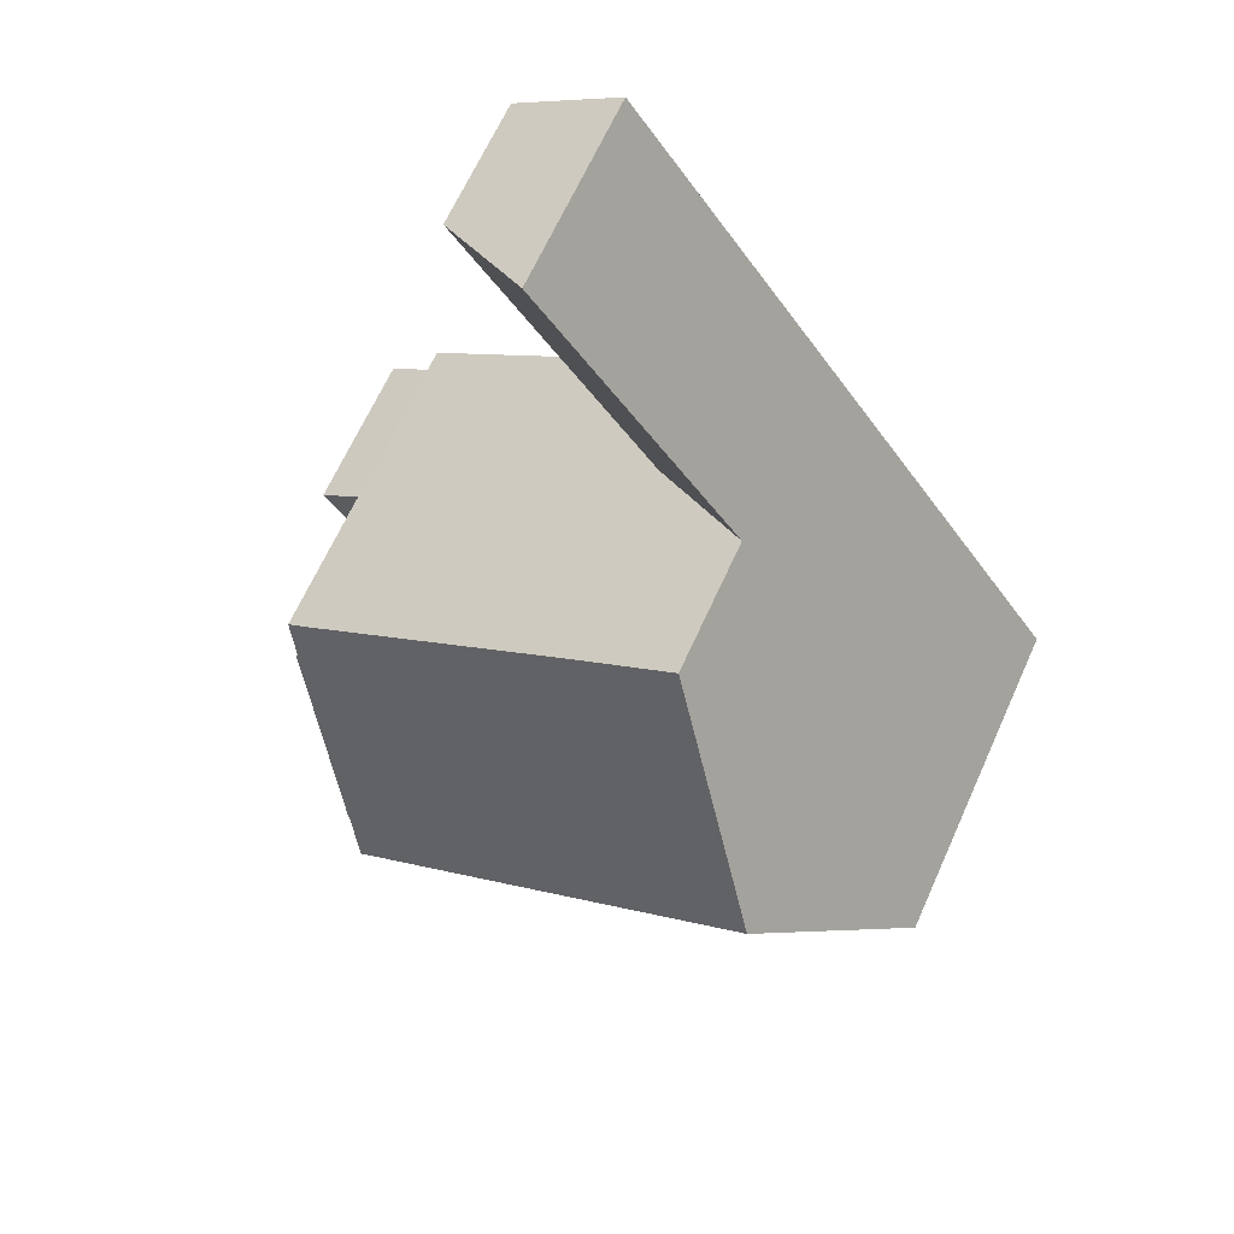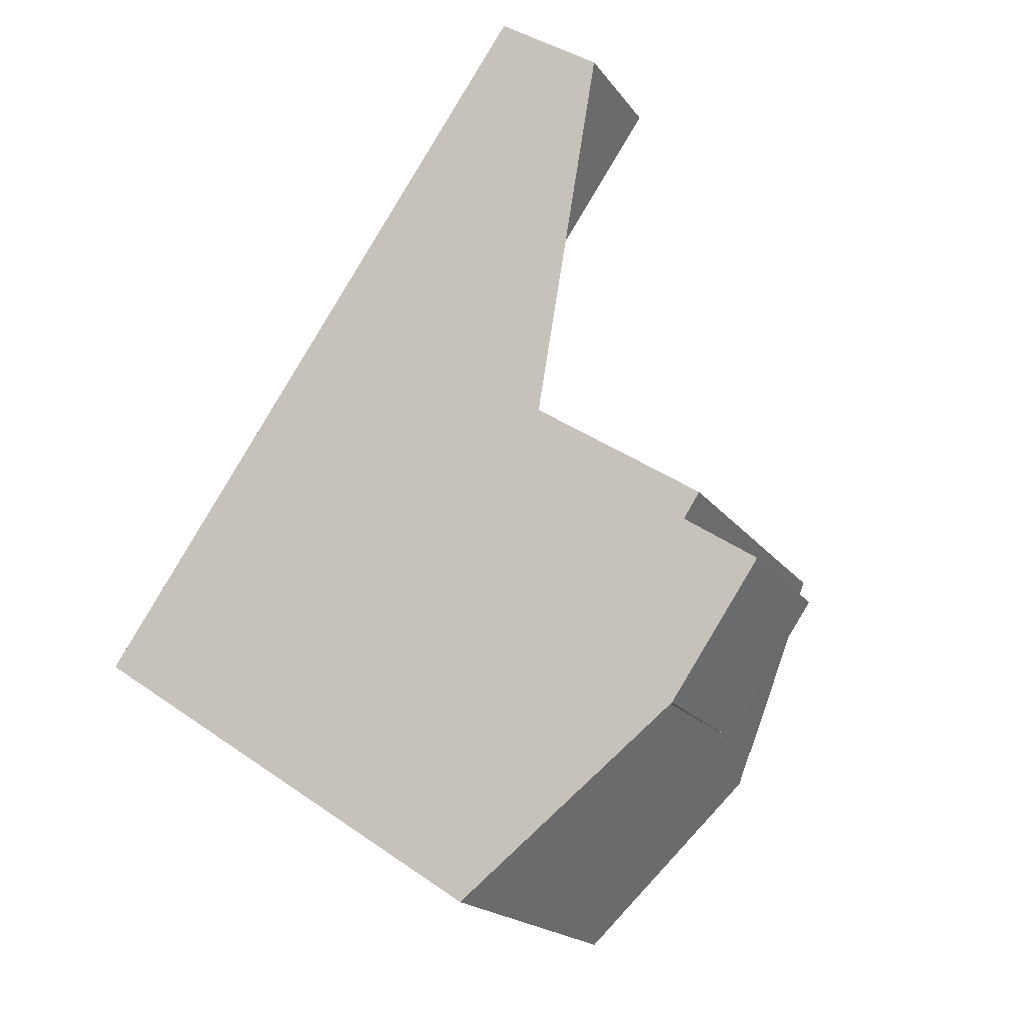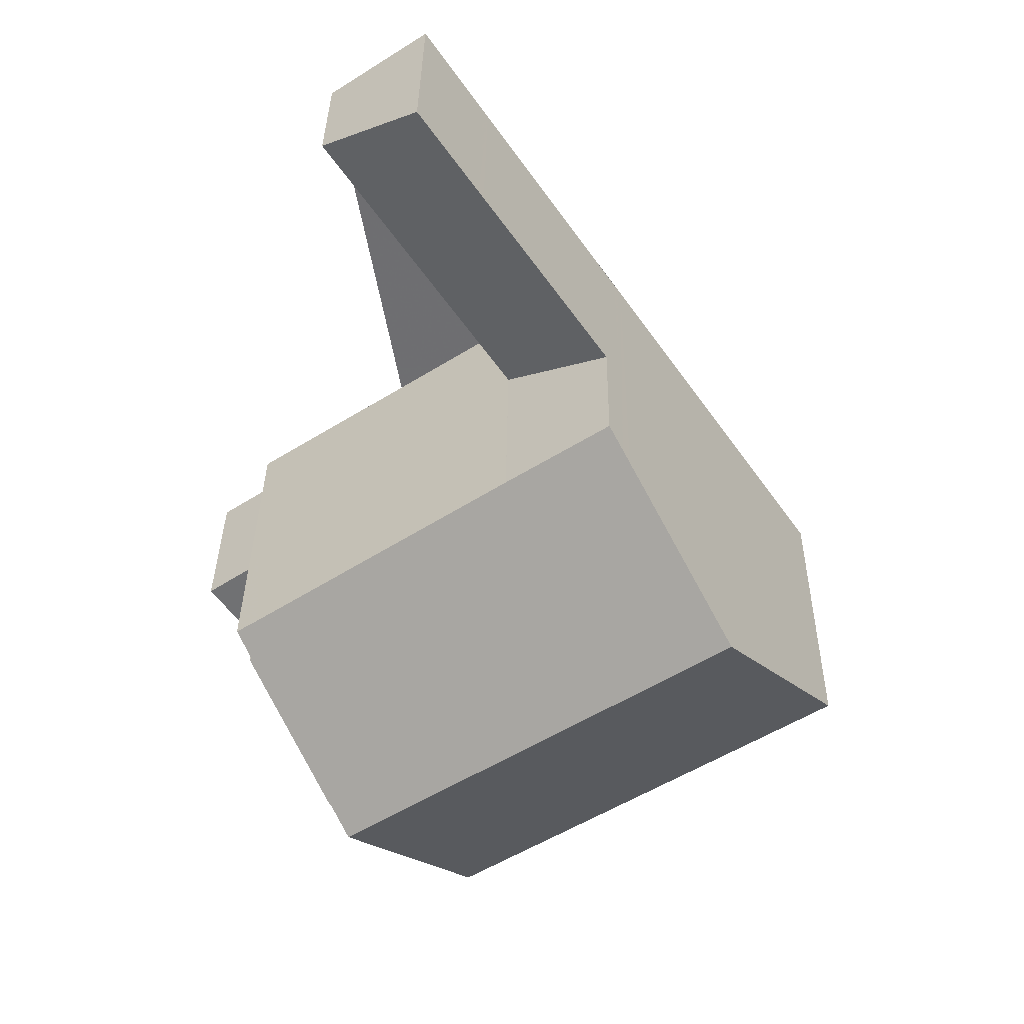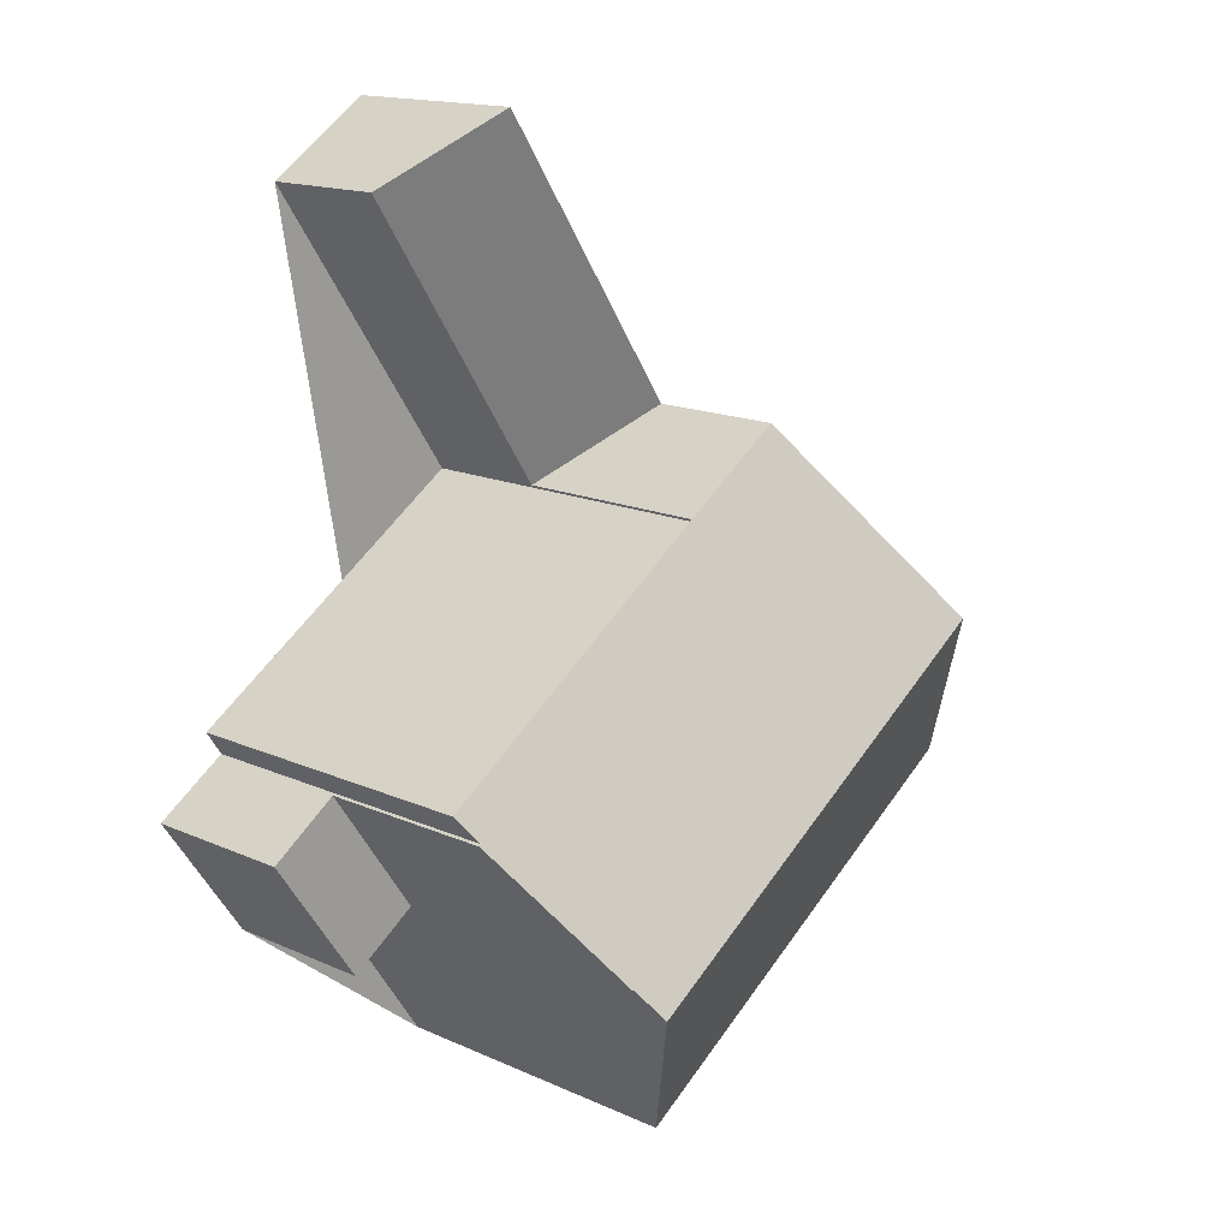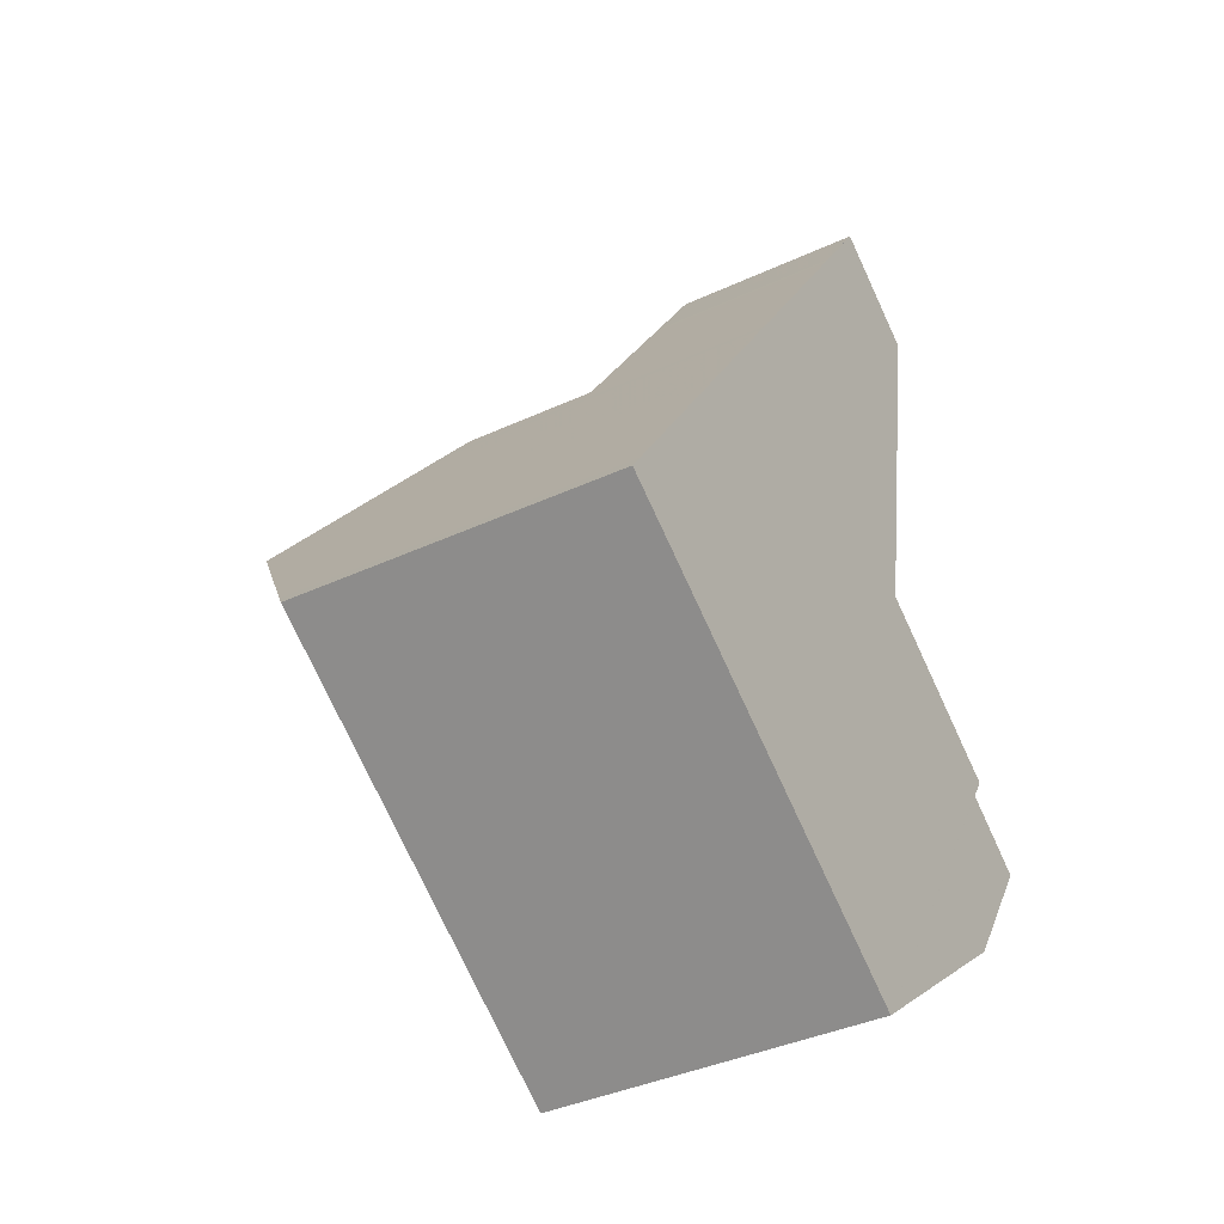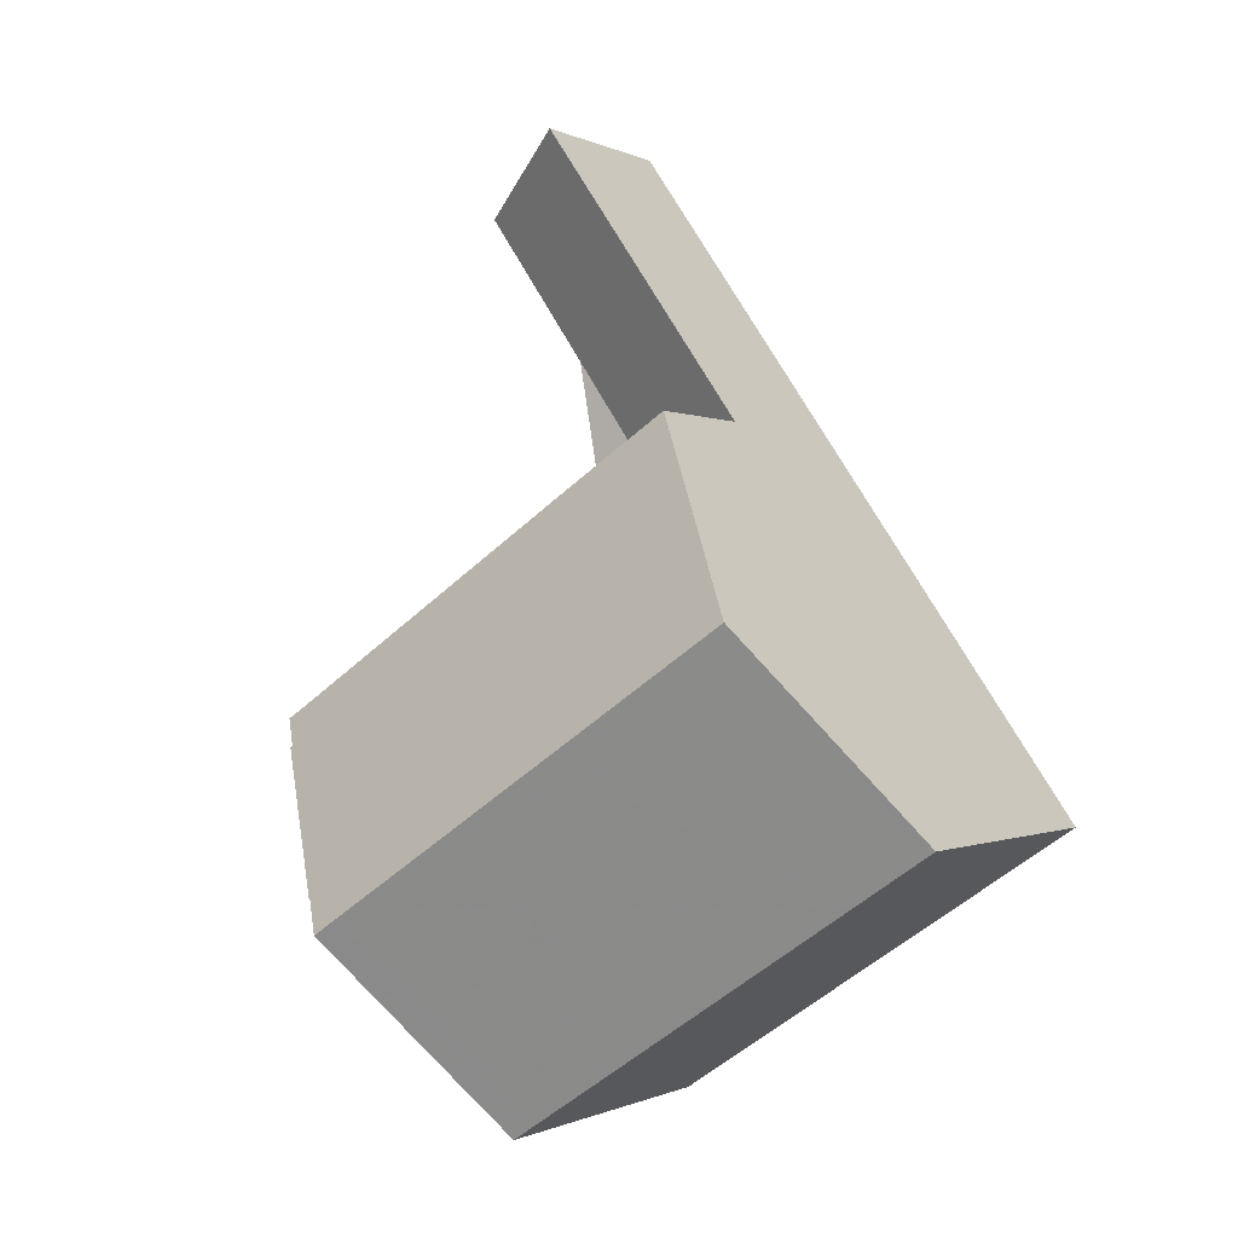
<metadata>
{"format":"obj","ext":"obj","renderer":"f3d","projection":"perspective","resolution":1024,"background":"white","views":[{"elev":66.1,"azim":24.3,"up":"+Y"},{"elev":-18.8,"azim":-155.3,"up":"+Y"},{"elev":35.5,"azim":0.7,"up":"+Y"},{"elev":15.5,"azim":-46.6,"up":"+Y"},{"elev":-38.3,"azim":120.5,"up":"+Y"},{"elev":-0.5,"azim":29.9,"up":"+Y"}]}
</metadata>
<code>
v -1065 -952.5 7.796
v -1066 -950.2 6.167
v -1067 -949.7 5.865
v -1061 -946.2 5.882
v -1055 -951.5 5.88
v -1062 -956.4 5.882
v -1065 -940.9 2.312
v -1063 -939.7 3.476
v -1066 -953.3 2.869
v -1068 -951 2.869
v -1064 -953 8.17
v -1057 -948.1 8.173
v -1057 -948.2 8.173
v -1059 -944.8 5.851
v -1059 -944.8 5.851
v -1061 -946.1 5.849
v -1065 -952.5 7.795
v -1066 -950.2 6.167
v -1057 -948.1 8.173
v -1064 -953 8.17
v -1065 -941 2.311
v -1062 -941.4 3.461
v -1059 -944.8 5.851
v -1061 -946.1 5.849
v -1066 -950.2 6.167
v -1065 -952.5 7.795
v -1064 -941.2 2.697
v -1061 -945.6 2.695
v -1061 -946.1 2.237
v -1059 -944.8 3.432
v -1061 -946.1 2.237
v -1061 -946.1 2.237
v -1059 -944.8 3.432
v -1061 -946.1 2.712
v -1061 -945.6 2.695
v -1064 -940.5 2.698
v -1065 -952.5 2.839
v -1066 -950.2 2.84
v -1057 -948.2 8.173
v -1059 -944.8 3.41
v -1062 -941.4 3.461
v -1059 -944.8 5.851
v -1059 -944.8 3.41
v -1055 -951.6 5.88
v -1062 -941.3 3.463
v -1062 -956.4 5.882
v -1064 -954.2 7.396
v -1066 -950.2 2.84
v -1065 -952.5 2.839
v -1062 -956.1 6.094
v -1055 -951.3 6.091
v -1055 -951.2 6.091
v -1062 -956.1 6.094
v -1065 -941 2.311
v -1064 -940.5 2.698
v -1063 -939.7 3.476
v -1059 -949.4 8.172
v -1061 -946.1 5.849
v -1059 -949.4 8.172
v -1057 -952.5 6.092
v -1057 -952.8 5.88
v -1065 -941 2.312
v -1061 -946.1 2.712
v -1061 -946.1 2.237
v -1065 -941 2.312
v -1061 -946.1 5.849
v -1065 -940.9 2.313
v -1061 -946.7 6.233
v -1066 -950.3 6.215
v -1059 -945.4 6.239
v -1059 -945.4 6.239
v -1066 -950.3 6.215
v -1066 -950.3 2.84
v -1067 -951.1 2.869
v -1066 -950.3 2.84
v -1066 -950.1 6.101
v -1061 -946.5 6.108
v -1059 -945.2 6.111
v -1059 -945.2 6.111
v -1066 -949.8 6.102
v -1066 -949.9 6.217
v -1062 -955.8 6.093
v -1062 -956.1 5.882
v -1064 -952.7 8.17
v -1064 -952.7 8.17
v -1066 -949.4 5.866
v -1067 -951 2.867
v -1066 -953.3 2.867
v -1067 -951 2.867
v -1065 -952.5 7.795
v -1065 -952.5 7.796
v -1065 -952.5 8.882e-16
v -1065 -952.5 -8.882e-16
v -1066 -950.1 6.101
v -1066 -950.2 6.167
v -1066 -950.2 0
v -1066 -950.1 0
v -1066 -949.4 5.866
v -1067 -949.7 5.865
v -1067 -949.7 0
v -1066 -949.4 0
v -1061 -946.1 5.849
v -1061 -946.2 5.882
v -1061 -946.2 0
v -1061 -946.1 0
v -1055 -951.6 5.88
v -1055 -951.5 5.88
v -1055 -951.5 8.882e-16
v -1055 -951.6 8.882e-16
v -1062 -956.1 6.094
v -1062 -956.4 5.882
v -1062 -956.4 0
v -1062 -956.1 8.882e-16
v -1065 -940.9 2.313
v -1065 -940.9 2.312
v -1065 -940.9 0
v -1065 -940.9 4.441e-16
v -1063 -939.7 3.476
v -1063 -939.7 3.476
v -1063 -939.7 -4.441e-16
v -1063 -939.7 0
v -1067 -951.1 2.869
v -1066 -953.3 2.869
v -1066 -953.3 0
v -1067 -951.1 0
v -1067 -951 2.867
v -1068 -951 2.869
v -1068 -951 0
v -1067 -951 0
v -1065 -952.5 7.796
v -1064 -953 8.17
v -1064 -953 0
v -1065 -952.5 8.882e-16
v -1059 -945.2 6.111
v -1059 -944.8 5.851
v -1059 -944.8 0
v -1059 -945.2 0
v -1066 -950.2 6.167
v -1066 -950.2 6.167
v -1066 -950.2 -8.882e-16
v -1066 -950.2 0
v -1055 -951.2 6.091
v -1057 -948.1 8.173
v -1057 -948.1 0
v -1055 -951.2 -8.882e-16
v -1065 -941 2.311
v -1065 -941 2.311
v -1065 -941 4.441e-16
v -1065 -941 -4.441e-16
v -1059 -944.8 3.432
v -1062 -941.4 3.461
v -1062 -941.4 0
v -1059 -944.8 0
v -1065 -941 2.311
v -1061 -946.1 2.237
v -1061 -946.1 0
v -1065 -941 4.441e-16
v -1063 -939.7 3.476
v -1064 -940.5 2.698
v -1064 -940.5 -4.441e-16
v -1063 -939.7 -4.441e-16
v -1057 -952.8 5.88
v -1055 -951.6 5.88
v -1055 -951.6 8.882e-16
v -1057 -952.8 0
v -1062 -941.4 3.461
v -1062 -941.3 3.463
v -1062 -941.3 0
v -1062 -941.4 0
v -1062 -956.4 5.882
v -1062 -956.4 5.882
v -1062 -956.4 0
v -1062 -956.4 0
v -1064 -953 8.17
v -1064 -954.2 7.396
v -1064 -954.2 0
v -1064 -953 0
v -1066 -953.3 2.867
v -1065 -952.5 2.839
v -1065 -952.5 0
v -1066 -953.3 -4.441e-16
v -1055 -951.5 5.88
v -1055 -951.2 6.091
v -1055 -951.2 -8.882e-16
v -1055 -951.5 8.882e-16
v -1064 -954.2 7.396
v -1062 -956.1 6.094
v -1062 -956.1 8.882e-16
v -1064 -954.2 0
v -1065 -940.9 2.312
v -1065 -941 2.311
v -1065 -941 -4.441e-16
v -1065 -940.9 0
v -1062 -941.3 3.463
v -1063 -939.7 3.476
v -1063 -939.7 0
v -1062 -941.3 0
v -1062 -956.1 5.882
v -1057 -952.8 5.88
v -1057 -952.8 0
v -1062 -956.1 0
v -1064 -940.5 2.698
v -1065 -940.9 2.313
v -1065 -940.9 4.441e-16
v -1064 -940.5 -4.441e-16
v -1057 -948.1 8.173
v -1059 -945.4 6.239
v -1059 -945.4 0
v -1057 -948.1 0
v -1068 -951 2.869
v -1067 -951.1 2.869
v -1067 -951.1 0
v -1068 -951 0
v -1067 -949.7 5.865
v -1066 -950.1 6.101
v -1066 -950.1 0
v -1067 -949.7 0
v -1059 -945.4 6.239
v -1059 -945.2 6.111
v -1059 -945.2 0
v -1059 -945.4 0
v -1062 -956.4 5.882
v -1062 -956.1 5.882
v -1062 -956.1 0
v -1062 -956.4 0
v -1061 -946.2 5.882
v -1066 -949.4 5.866
v -1066 -949.4 0
v -1061 -946.2 0
v -1066 -953.3 2.869
v -1066 -953.3 2.867
v -1066 -953.3 -4.441e-16
v -1066 -953.3 0
v -1066 -950.2 2.84
v -1067 -951 2.867
v -1067 -951 0
v -1066 -950.2 0
v -1055 -951.5 0
v -1062 -956.4 0
v -1065 -952.5 0
v -1066 -953.3 0
v -1068 -951 0
v -1066 -950.2 0
v -1067 -949.7 0
v -1061 -946.2 0
v -1065 -940.9 0
v -1063 -939.7 0
f 41 22 30 40
f 43 33 23 42
f 81 69 18 2 76 80
f 79 70 71 78
f 83 46 50 82
f 45 22 41
f 62 27 28 31
f 64 35 63
f 65 55 27 62
f 72 25 38 73
f 40 28 27 41
f 63 35 43 42 66
f 52 5 44 51
f 56 45 41 27 55
f 88 9 74 87
f 50 46 6 53
f 82 50 47 20 85
f 51 39 19 52
f 53 47 50
f 67 36 55 65
f 55 36 8 56
f 78 71 68 77
f 60 51 44 61
f 31 29 21 62
f 63 34 32 64
f 62 21 54 65
f 66 24 34 63
f 57 39 51 60
f 65 54 7 67
f 84 11 1 17 69 81
f 70 12 13 71
f 73 37 26 72
f 87 74 10 89
f 71 13 59 68
f 80 76 3 86
f 78 14 15 79
f 77 58 14 78
f 80 77 68 81
f 82 60 61 83
f 85 57 60 82
f 81 68 59 84
f 86 4 16 58 77 80
f 87 75 49 88
f 89 48 75 87
f 91 92 93 90
f 95 96 97 94
f 99 100 101 98
f 103 104 105 102
f 107 108 109 106
f 111 112 113 110
f 115 116 117 114
f 119 120 121 118
f 123 124 125 122
f 127 128 129 126
f 131 132 133 130
f 135 136 137 134
f 139 140 141 138
f 143 144 145 142
f 147 148 149 146
f 151 152 153 150
f 155 156 157 154
f 159 160 161 158
f 163 164 165 162
f 167 168 169 166
f 171 172 173 170
f 175 176 177 174
f 179 180 181 178
f 183 184 185 182
f 187 188 189 186
f 191 192 193 190
f 195 196 197 194
f 199 200 201 198
f 203 204 205 202
f 207 208 209 206
f 211 212 213 210
f 215 216 217 214
f 219 220 221 218
f 223 224 225 222
f 227 228 229 226
f 231 232 233 230
f 235 236 237 234
f 239 240 241 242 243 244 245 246 247 238

</code>
